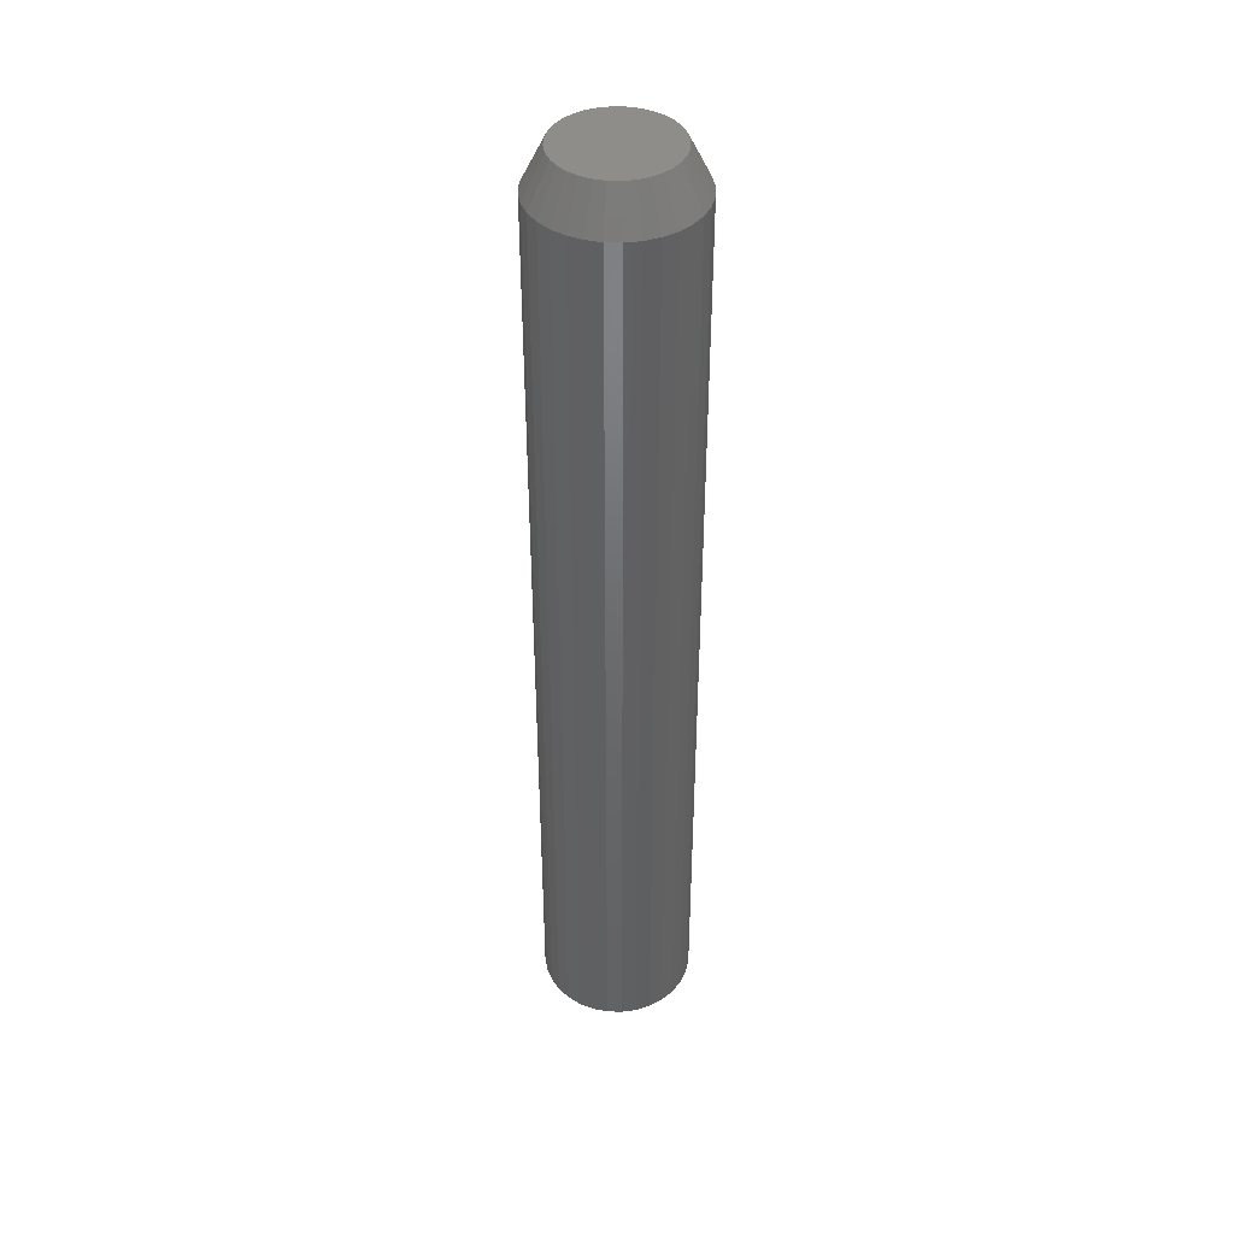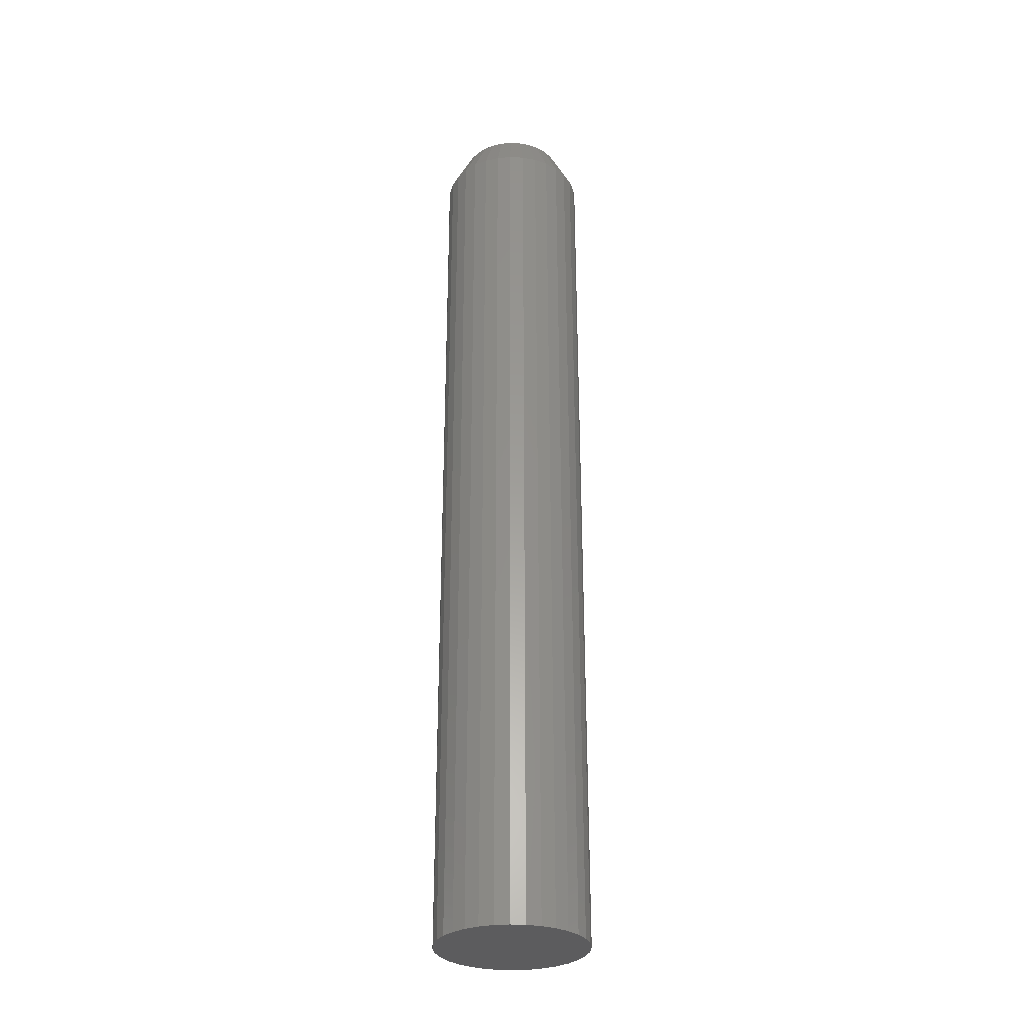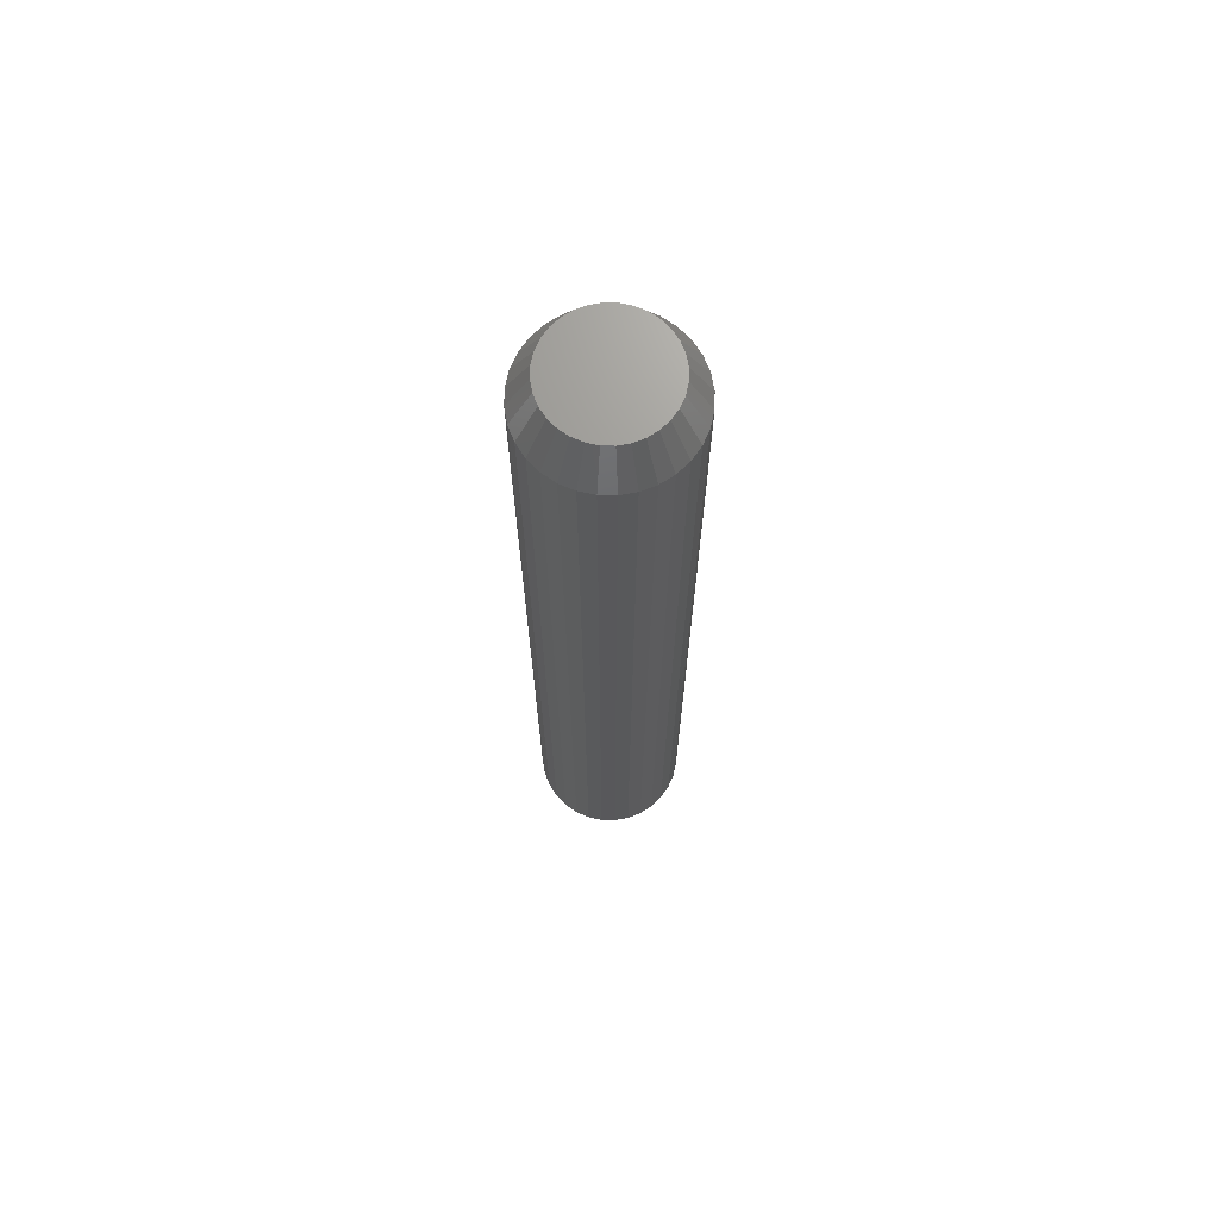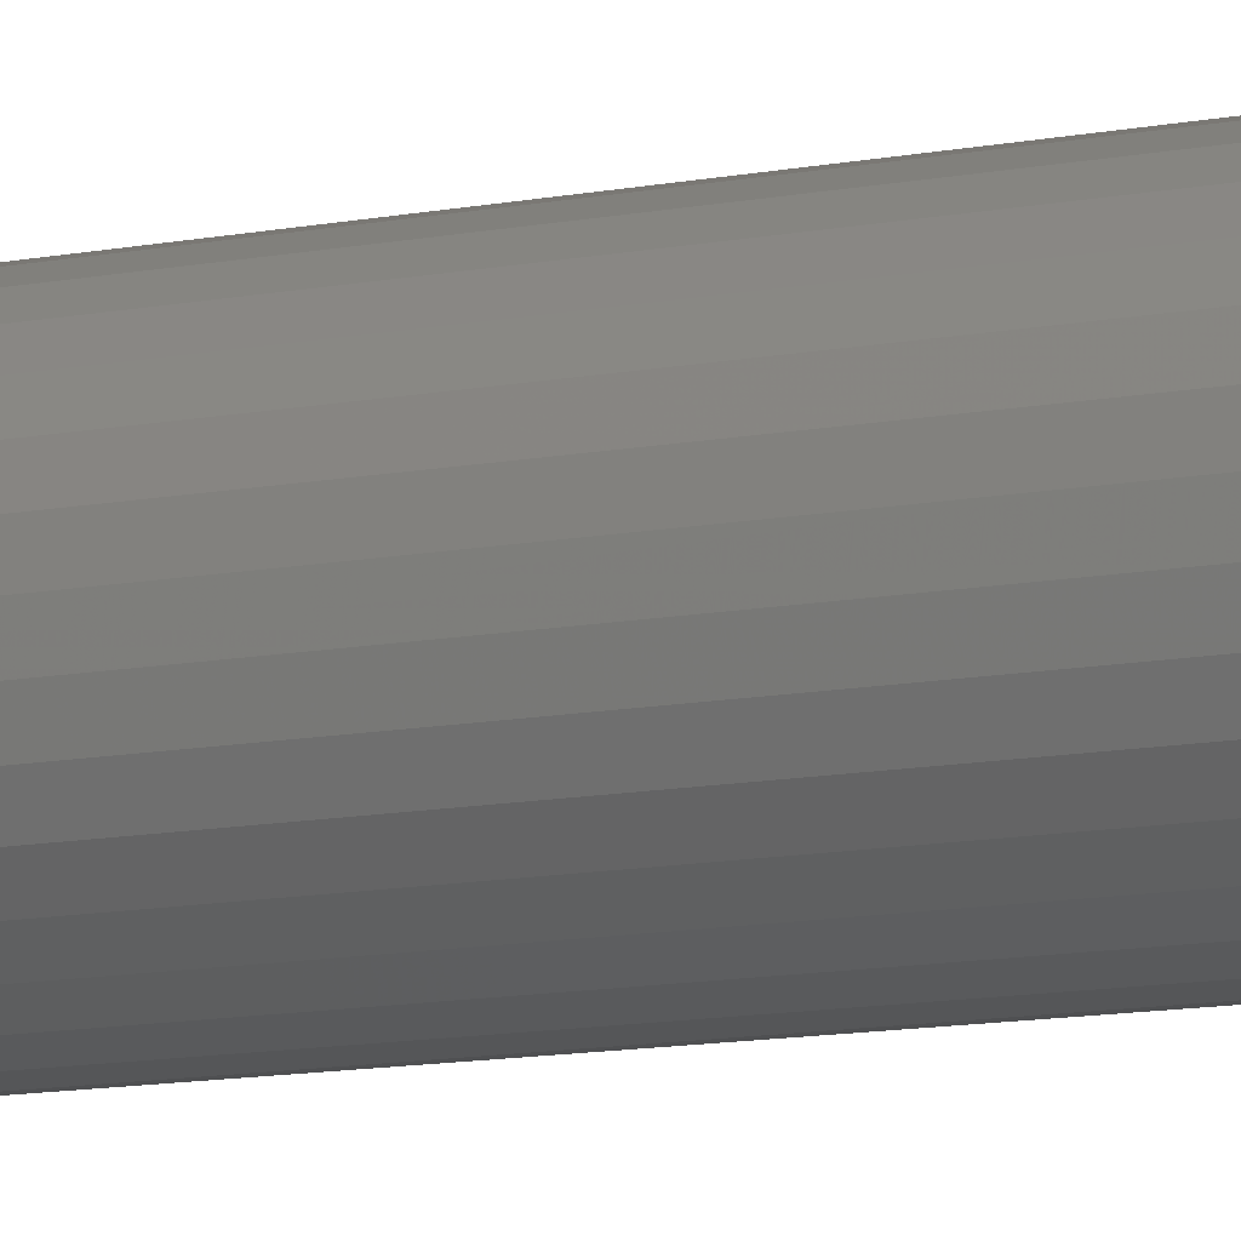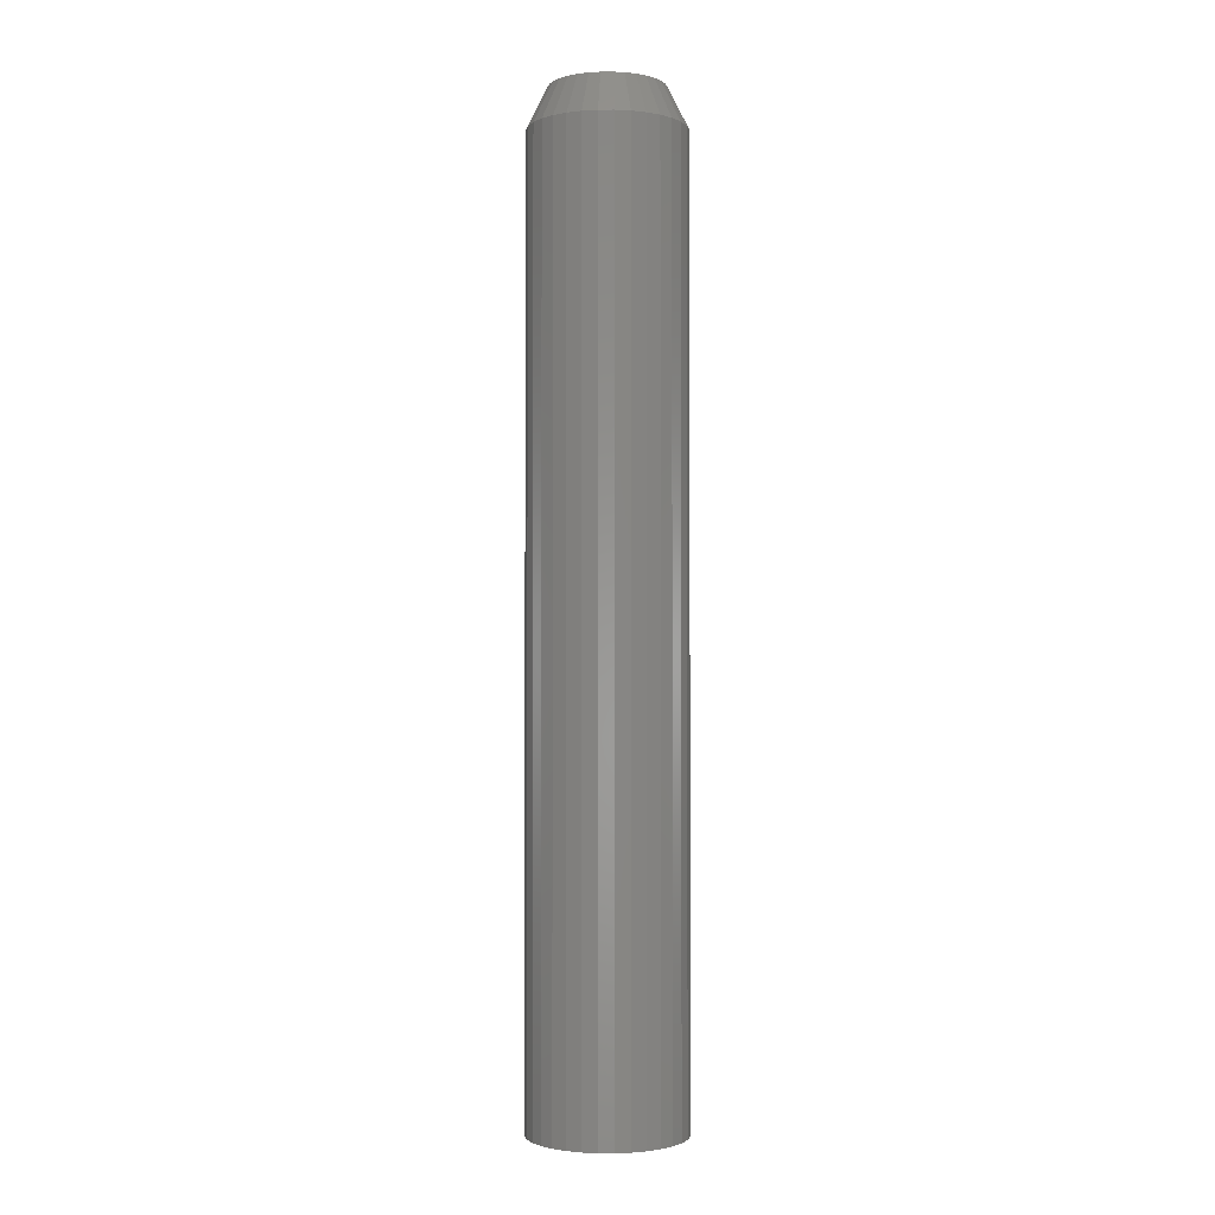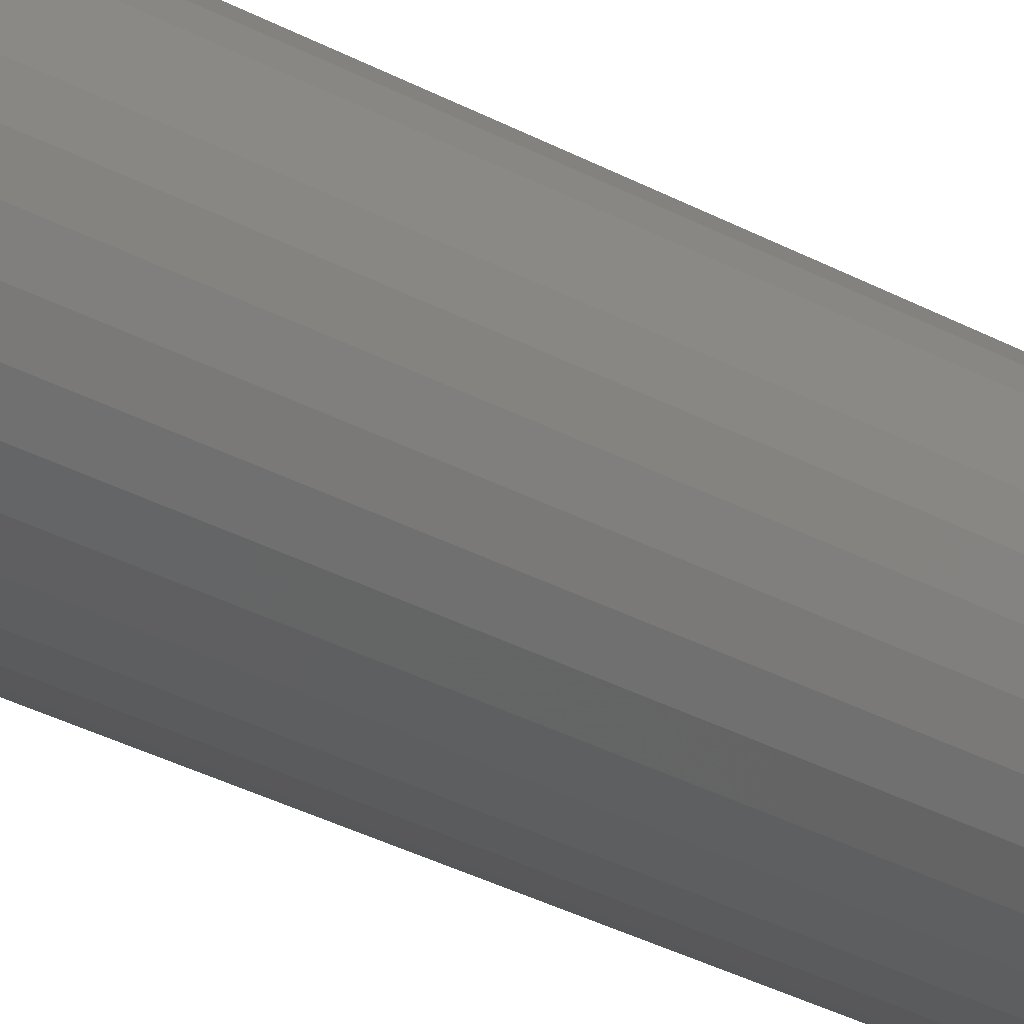
<metadata>
{"format":"stl","ext":"stl","renderer":"f3d","projection":"perspective","resolution":1024,"background":"white","views":[{"elev":42.1,"azim":30.1,"up":"+Y"},{"elev":-30.2,"azim":24.0,"up":"+Y"},{"elev":69.9,"azim":-128.3,"up":"+Y"},{"elev":-9.7,"azim":119.6,"up":"+Z"},{"elev":-1.8,"azim":118.9,"up":"+Y"},{"elev":-30.3,"azim":51.1,"up":"+Z"}]}
</metadata>
<code>
# stl→obj: 96 verts, 188 faces
v -0.01216 2.656e-18 0.04027
v -0.00398 3.167e-18 0.04275
v 0.004523 3.698e-18 0.04359
v 0.01303 4.229e-18 0.04275
v 0.0212 4.739e-18 0.04027
v -0.01969 2.185e-18 0.03624
v 0.02874 5.21e-18 0.03624
v -0.0263 1.773e-18 0.03082
v 0.03534 5.622e-18 0.03082
v -0.03172 1.435e-18 0.02421
v 0.04076 5.961e-18 0.02421
v -0.03574 1.183e-18 0.01668
v 0.04479 6.212e-18 0.01668
v -0.03823 1.028e-18 0.008503
v 0.04727 6.367e-18 0.008503
v 0.04479 6.212e-18 -0.01668
v -0.03574 1.183e-18 -0.01668
v 0.04727 6.367e-18 -0.008503
v -0.03172 1.435e-18 -0.02421
v 0.04076 5.961e-18 -0.02421
v -0.0263 1.773e-18 -0.03082
v 0.03534 5.622e-18 -0.03082
v -0.01969 2.185e-18 -0.03624
v 0.02874 5.21e-18 -0.03624
v -0.01216 2.656e-18 -0.04027
v 0.0212 4.739e-18 -0.04027
v -0.00398 3.167e-18 -0.04275
v 0.004523 3.698e-18 -0.04359
v 0.01303 4.229e-18 -0.04275
v -0.03823 1.028e-18 -0.008503
v -0.03906 9.758e-19 3.884e-09
v 0.04811 6.42e-18 -3.103e-17
v 0.06373 -0.03125 -3.626e-17
v 0.06373 -0.75 -2.175e-17
v 0.0626 -0.03125 -0.01155
v 0.0626 -0.75 -0.01155
v 0.05923 -0.03125 -0.02266
v 0.05923 -0.75 -0.02266
v 0.05375 -0.03125 -0.0329
v 0.05375 -0.75 -0.0329
v 0.04639 -0.03125 -0.04187
v 0.04639 -0.75 -0.04187
v 0.03742 -0.03125 -0.04923
v 0.03742 -0.75 -0.04923
v 0.02718 -0.03125 -0.0547
v 0.02718 -0.75 -0.0547
v 0.01607 -0.03125 -0.05807
v 0.01607 -0.75 -0.05807
v 0.004523 -0.03125 -0.05921
v 0.004523 -0.75 -0.05921
v -0.007028 -0.03125 -0.05807
v -0.007028 -0.75 -0.05807
v -0.01814 -0.03125 -0.0547
v -0.01814 -0.75 -0.0547
v -0.02837 -0.03125 -0.04923
v -0.02837 -0.75 -0.04923
v -0.03735 -0.03125 -0.04187
v -0.03735 -0.75 -0.04187
v -0.04471 -0.03125 -0.0329
v -0.04471 -0.75 -0.0329
v -0.05018 -0.03125 -0.02266
v -0.05018 -0.75 -0.02266
v -0.05355 -0.03125 -0.01155
v -0.05355 -0.75 -0.01155
v -0.05469 -0.03125 -8.343e-17
v -0.05469 -0.75 -8.343e-17
v -0.05355 -0.03125 0.01155
v -0.05355 -0.75 0.01155
v -0.05018 -0.03125 0.02266
v -0.05018 -0.75 0.02266
v -0.04471 -0.03125 0.0329
v -0.04471 -0.75 0.0329
v -0.03735 -0.03125 0.04187
v -0.03735 -0.75 0.04187
v -0.02837 -0.03125 0.04923
v -0.02837 -0.75 0.04923
v -0.01814 -0.03125 0.0547
v -0.01814 -0.75 0.0547
v -0.007028 -0.03125 0.05807
v -0.007028 -0.75 0.05807
v 0.004523 -0.03125 0.05921
v 0.004523 -0.75 0.05921
v 0.01607 -0.03125 0.05807
v 0.01607 -0.75 0.05807
v 0.02718 -0.03125 0.0547
v 0.02718 -0.75 0.0547
v 0.03742 -0.03125 0.04923
v 0.03742 -0.75 0.04923
v 0.04639 -0.03125 0.04187
v 0.04639 -0.75 0.04187
v 0.05375 -0.03125 0.0329
v 0.05375 -0.75 0.0329
v 0.05923 -0.03125 0.02266
v 0.05923 -0.75 0.02266
v 0.0626 -0.03125 0.01155
v 0.0626 -0.75 0.01155
f 1 2 3
f 1 3 4
f 5 1 4
f 6 1 5
f 7 6 5
f 8 6 7
f 9 8 7
f 10 8 9
f 11 10 9
f 12 10 11
f 13 12 11
f 14 12 13
f 15 14 13
f 16 17 18
f 19 17 16
f 20 19 16
f 21 19 20
f 22 21 20
f 23 21 22
f 24 23 22
f 25 23 24
f 26 25 24
f 27 25 26
f 28 27 26
f 29 28 26
f 17 30 18
f 18 30 31
f 18 31 32
f 32 31 14
f 32 14 15
f 33 34 35
f 35 34 36
f 35 36 37
f 37 36 38
f 37 38 39
f 39 38 40
f 39 40 41
f 41 40 42
f 41 42 43
f 43 42 44
f 43 44 45
f 45 44 46
f 45 46 47
f 47 46 48
f 47 48 49
f 49 48 50
f 49 50 51
f 51 50 52
f 51 52 53
f 53 52 54
f 53 54 55
f 55 54 56
f 55 56 57
f 57 56 58
f 57 58 59
f 59 58 60
f 59 60 61
f 61 60 62
f 61 62 63
f 63 62 64
f 63 64 65
f 65 64 66
f 65 66 67
f 67 66 68
f 67 68 69
f 69 68 70
f 69 70 71
f 71 70 72
f 71 72 73
f 73 72 74
f 73 74 75
f 75 74 76
f 75 76 77
f 77 76 78
f 77 78 79
f 79 78 80
f 79 80 81
f 81 80 82
f 81 82 83
f 83 82 84
f 83 84 85
f 85 84 86
f 85 86 87
f 87 86 88
f 87 88 89
f 89 88 90
f 89 90 91
f 91 90 92
f 91 92 93
f 93 92 94
f 93 94 95
f 95 94 96
f 95 96 33
f 33 96 34
f 32 95 33
f 32 15 95
f 65 14 31
f 65 67 14
f 13 93 95
f 13 95 15
f 11 91 93
f 11 93 13
f 9 89 91
f 9 91 11
f 7 87 89
f 7 89 9
f 5 85 87
f 5 87 7
f 4 83 85
f 4 85 5
f 3 81 83
f 3 83 4
f 2 79 81
f 2 81 3
f 1 77 79
f 1 79 2
f 6 75 77
f 6 77 1
f 8 73 75
f 8 75 6
f 10 71 73
f 10 73 8
f 12 69 71
f 12 71 10
f 67 69 14
f 14 69 12
f 31 63 65
f 31 30 63
f 33 18 32
f 33 35 18
f 17 61 63
f 17 63 30
f 19 59 61
f 19 61 17
f 21 57 59
f 21 59 19
f 23 55 57
f 23 57 21
f 25 53 55
f 25 55 23
f 27 51 53
f 27 53 25
f 28 49 51
f 28 51 27
f 29 47 49
f 29 49 28
f 26 45 47
f 26 47 29
f 24 43 45
f 24 45 26
f 22 41 43
f 22 43 24
f 20 39 41
f 20 41 22
f 16 37 39
f 16 39 20
f 35 37 18
f 18 37 16
f 80 84 82
f 84 80 78
f 84 78 86
f 86 78 76
f 86 76 88
f 88 76 74
f 88 74 90
f 90 74 72
f 90 72 92
f 92 72 70
f 92 70 94
f 38 60 40
f 40 60 58
f 40 58 42
f 42 58 56
f 42 56 44
f 44 56 54
f 44 54 46
f 46 54 52
f 46 52 48
f 48 52 50
f 94 70 96
f 96 70 68
f 96 68 34
f 34 68 66
f 34 66 36
f 36 66 64
f 36 64 38
f 38 64 62
f 38 62 60

</code>
